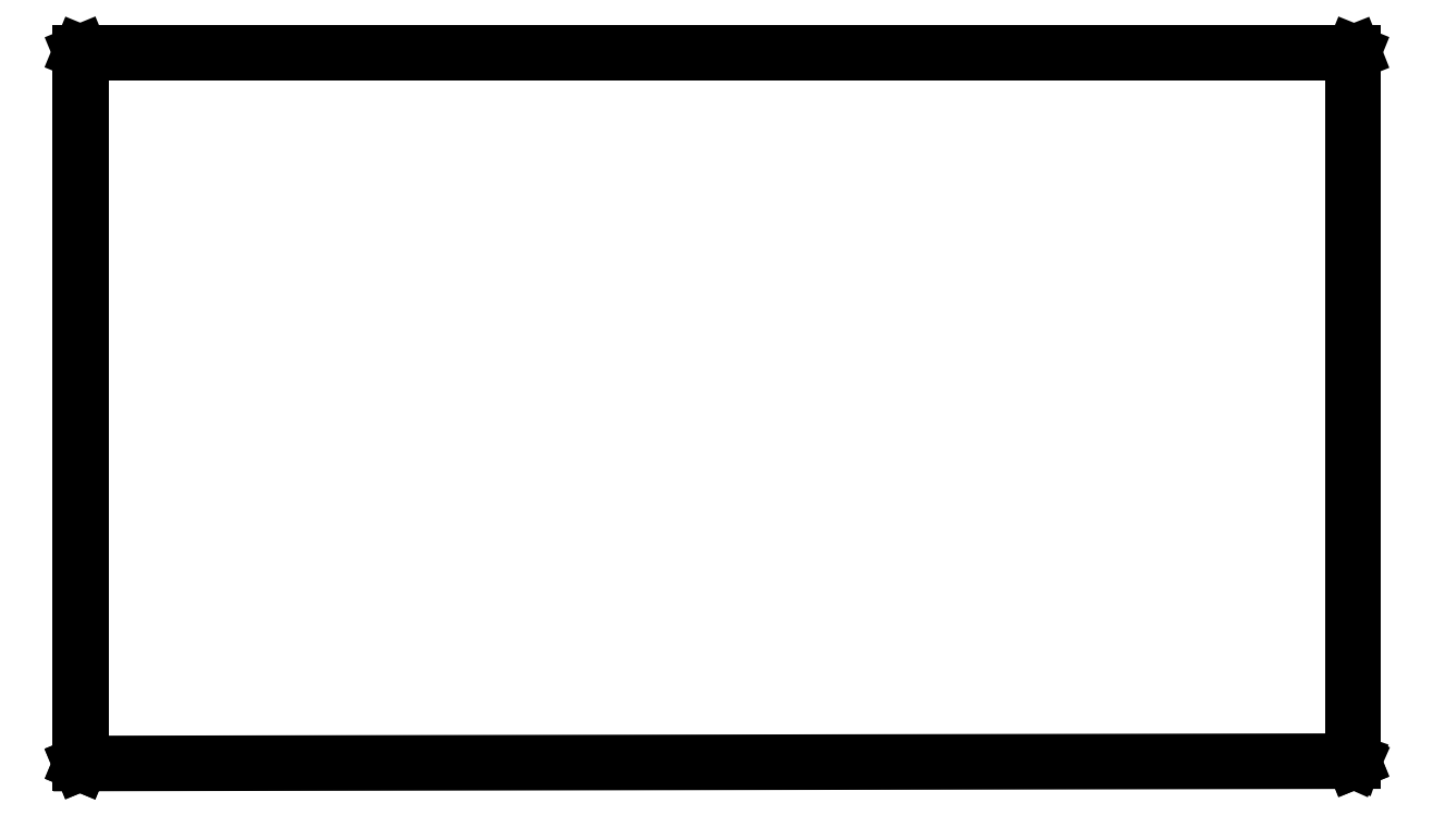
<metadata>
{"format":"dxf","ext":"dxf","renderer":"ezdxf+matplotlib","layout":"modelspace","background":"white","min_lineweight":24,"dpi":150}
</metadata>
<code>
0
SECTION
2
ENTITIES
0
LINE
8
BLACK
10
108.3
20
-40.85
11
108.3
21
-40.87
0
LINE
8
BLACK
10
108.3
20
-40.87
11
108.3
21
-71.07
0
LINE
8
BLACK
10
108.3
20
-71.07
11
108.3
21
-71.08
0
LINE
8
BLACK
10
108.3
20
-71.08
11
108.3
21
-71.09
0
LINE
8
BLACK
10
108.3
20
-71.09
11
108.3
21
-71.09
0
LINE
8
BLACK
10
108.3
20
-71.09
11
108.3
21
-71.09
0
LINE
8
BLACK
10
108.3
20
-71.09
11
108.3
21
-71.09
0
LINE
8
BLACK
10
108.3
20
-71.09
11
108.3
21
-71.09
0
LINE
8
BLACK
10
108.3
20
-71.09
11
54.09
21
-71.19
0
LINE
8
BLACK
10
54.09
20
-71.19
11
54.09
21
-71.19
0
LINE
8
BLACK
10
54.09
20
-71.19
11
54.09
21
-71.19
0
LINE
8
BLACK
10
54.09
20
-71.19
11
54.08
21
-71.19
0
LINE
8
BLACK
10
54.08
20
-71.19
11
54.07
21
-71.19
0
LINE
8
BLACK
10
54.07
20
-71.19
11
54.07
21
-71.19
0
LINE
8
BLACK
10
54.07
20
-71.19
11
54.07
21
-71.19
0
LINE
8
BLACK
10
54.07
20
-71.19
11
54.07
21
-71.18
0
LINE
8
BLACK
10
54.07
20
-71.18
11
54.06
21
-71.17
0
LINE
8
BLACK
10
54.06
20
-71.17
11
54.06
21
-71.17
0
LINE
8
BLACK
10
54.06
20
-71.17
11
54.06
21
-71.17
0
LINE
8
BLACK
10
54.06
20
-71.17
11
54.06
21
-40.87
0
LINE
8
BLACK
10
54.06
20
-40.87
11
54.07
21
-40.85
0
LINE
8
BLACK
10
54.07
20
-40.85
11
54.09
21
-40.84
0
LINE
8
BLACK
10
54.09
20
-40.84
11
108.3
21
-40.84
0
LINE
8
BLACK
10
108.3
20
-40.84
11
108.3
21
-40.85
0
LINE
8
BLACK
10
54.12
20
-40.9
11
54.12
21
-71.14
0
LINE
8
BLACK
10
54.12
20
-71.14
11
108.3
21
-71.05
0
LINE
8
BLACK
10
108.3
20
-71.05
11
108.3
21
-40.9
0
LINE
8
BLACK
10
108.3
20
-40.9
11
54.12
21
-40.9
0
ENDSEC
0
EOF

</code>
